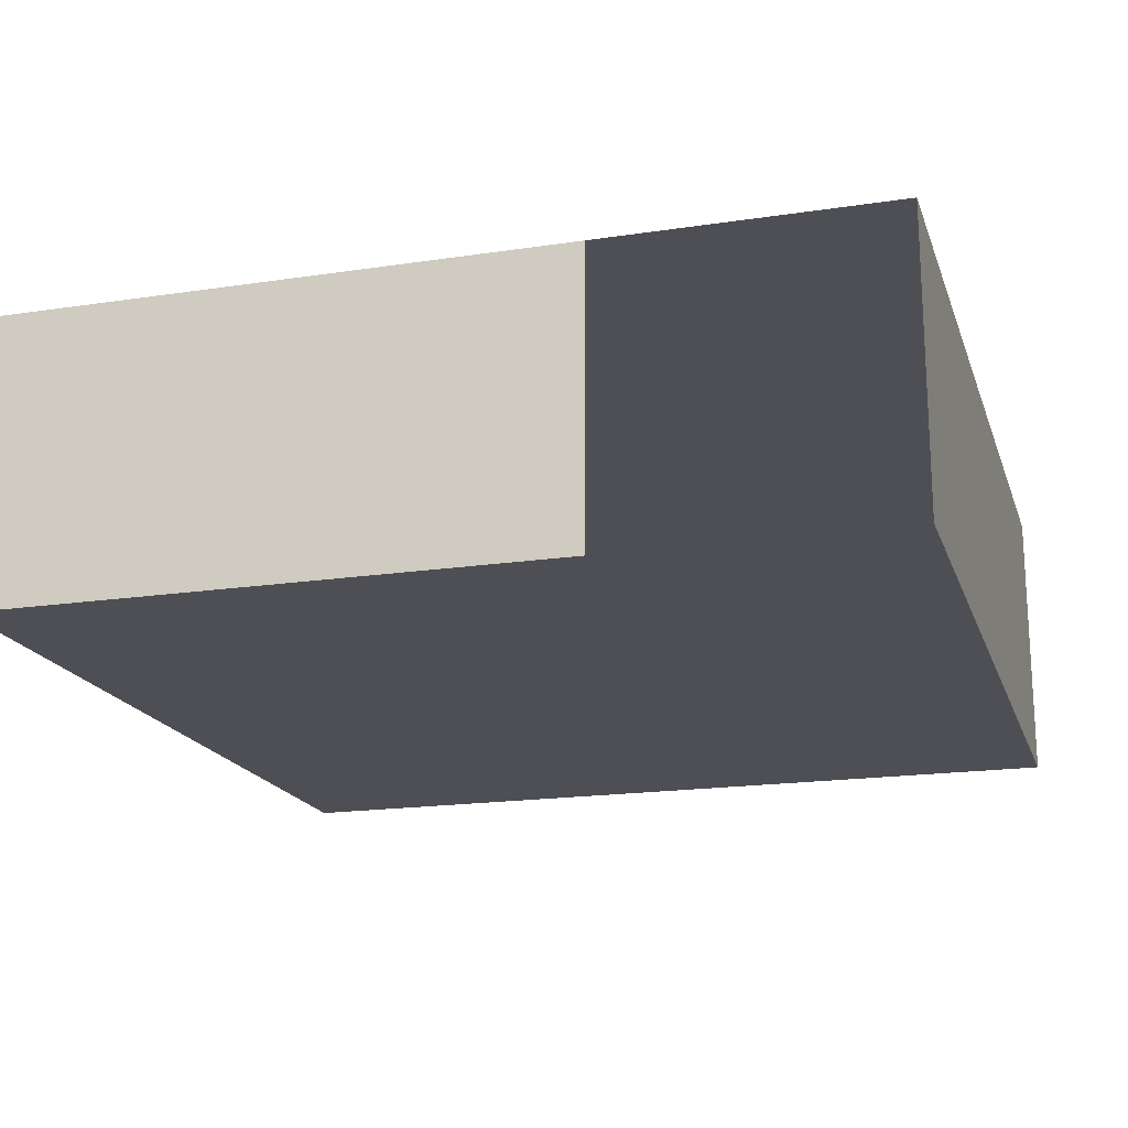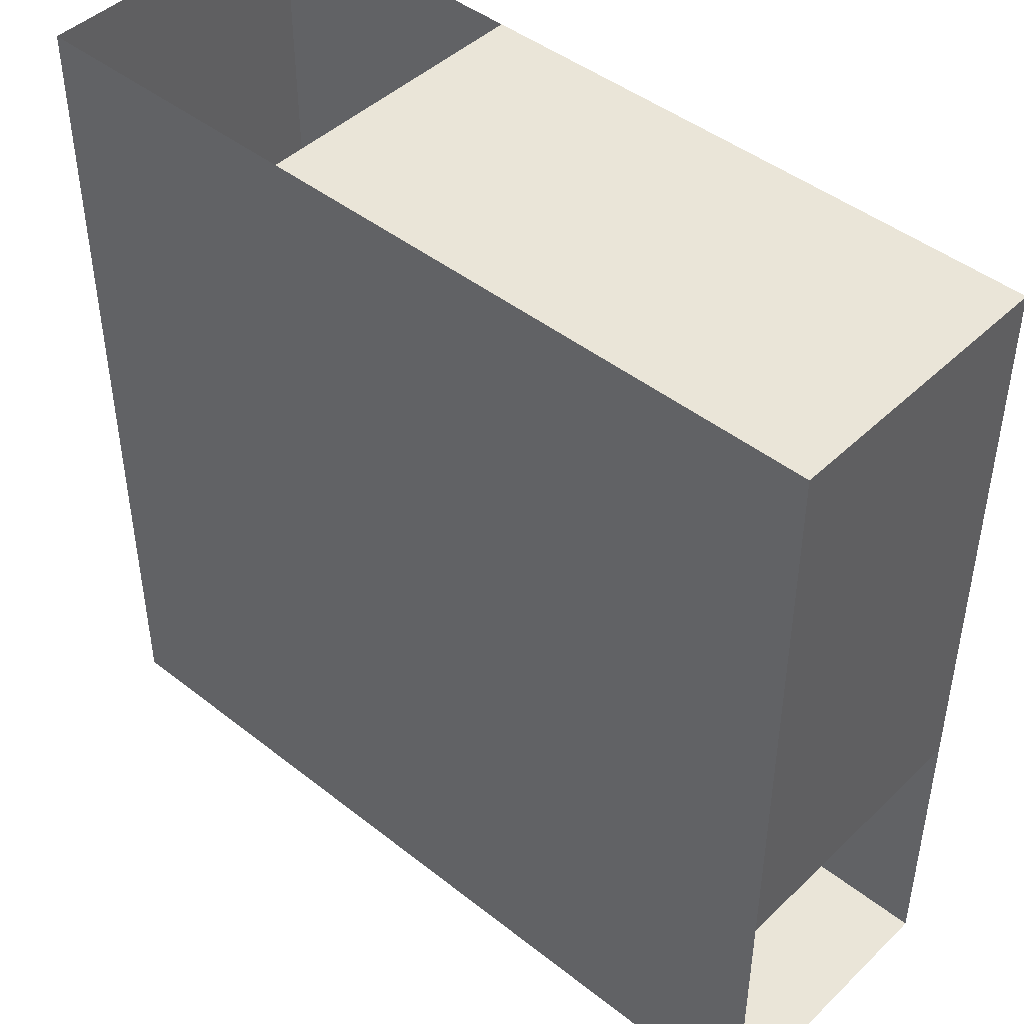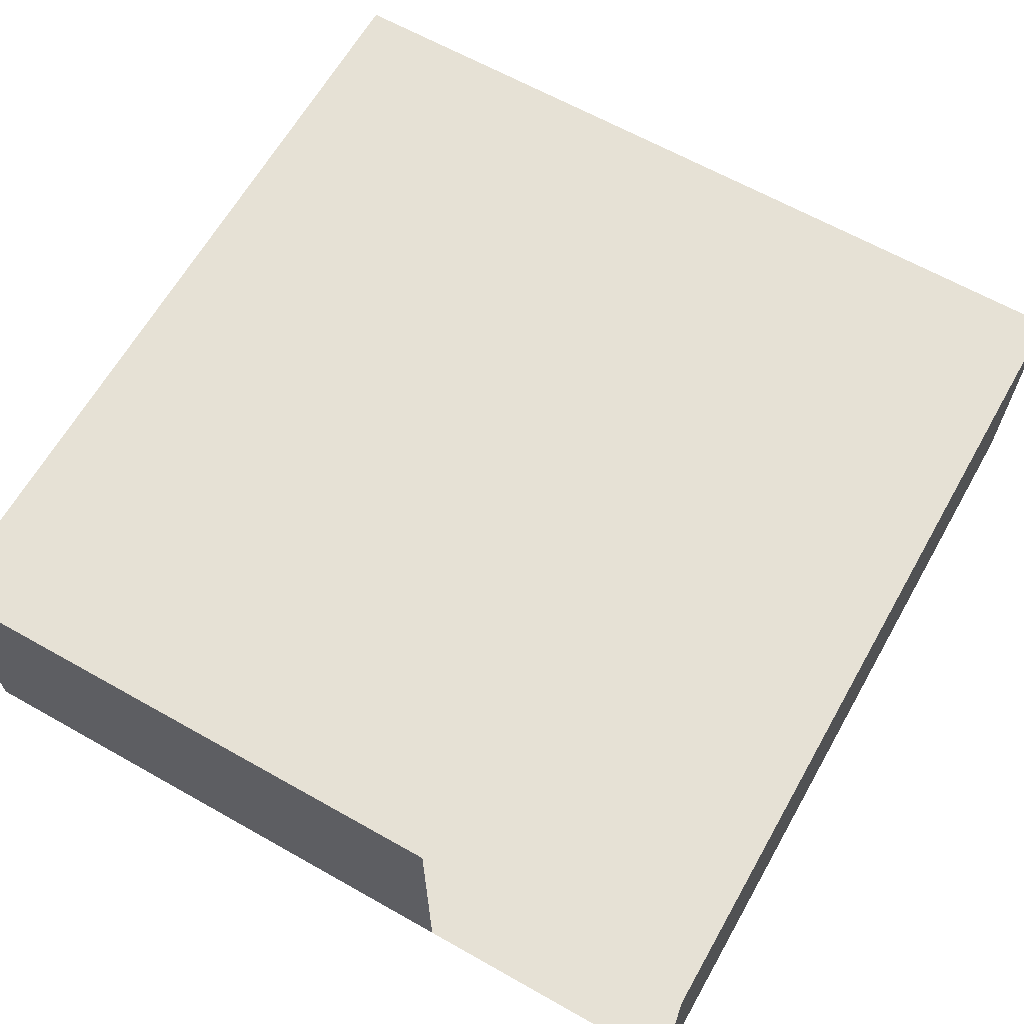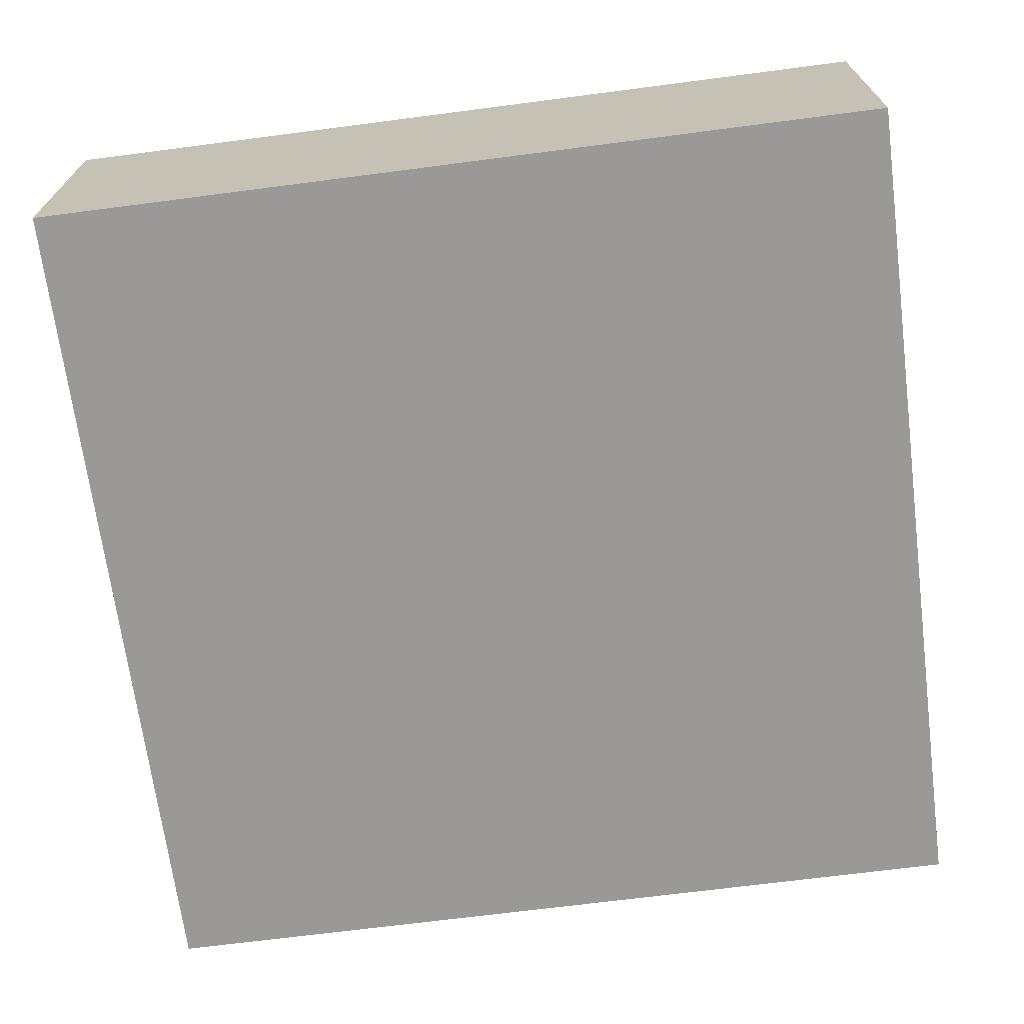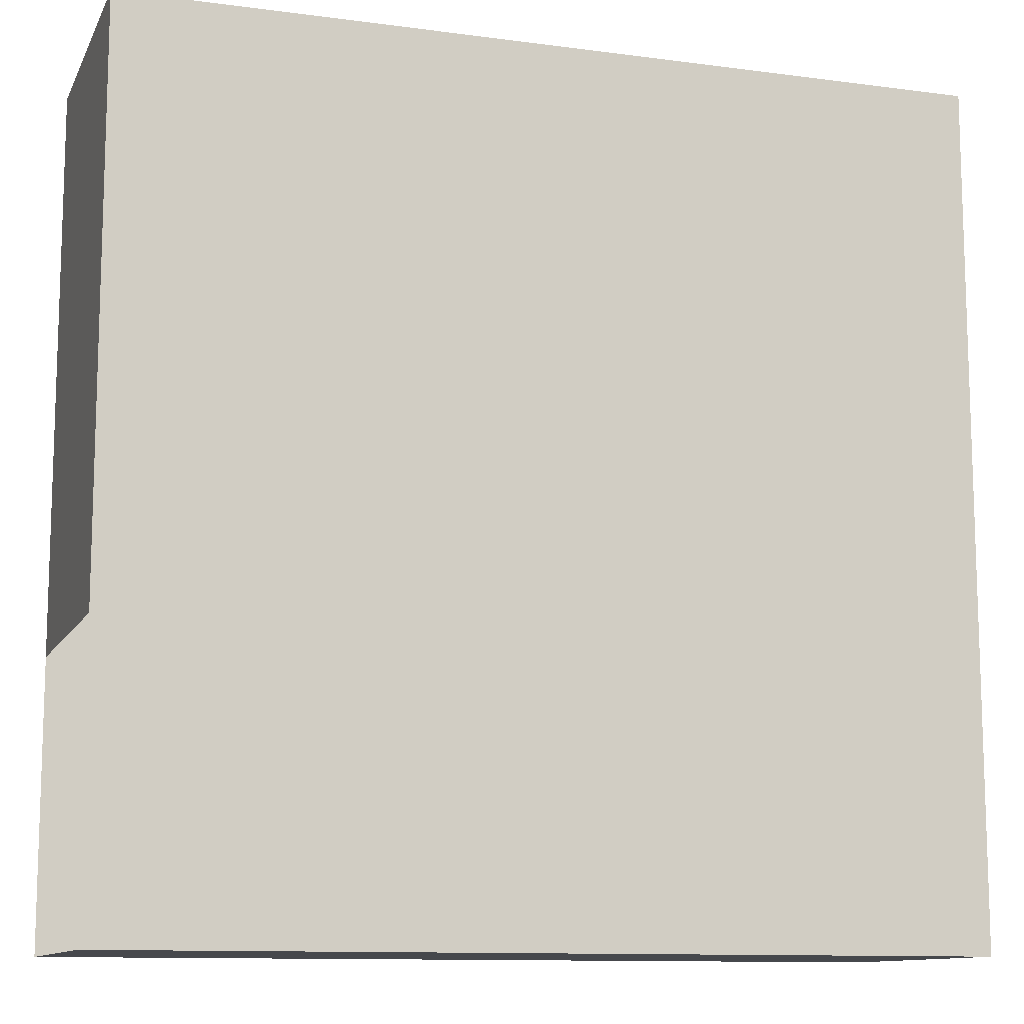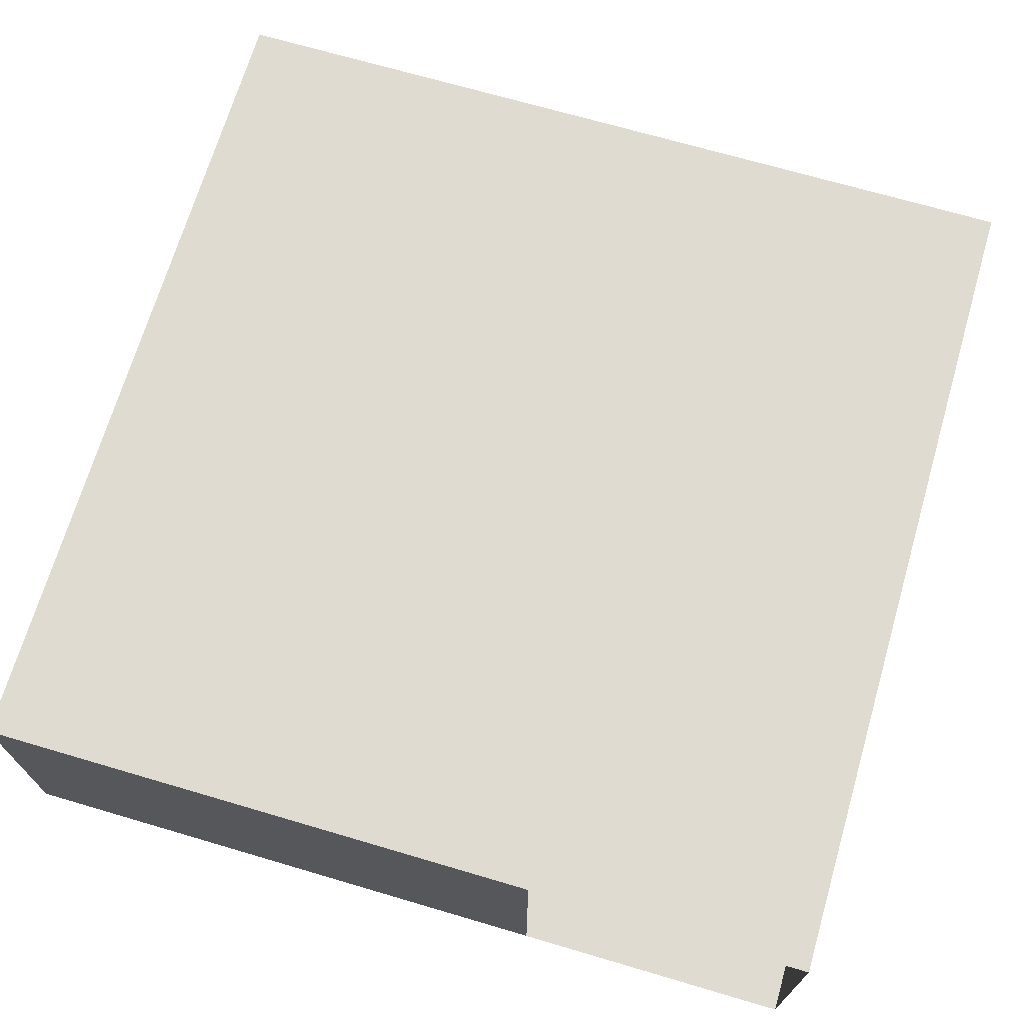
<metadata>
{"format":"obj","ext":"obj","renderer":"f3d","projection":"perspective","resolution":1024,"background":"white","views":[{"elev":-18.4,"azim":16.2,"up":"+Y"},{"elev":45.1,"azim":-137.7,"up":"+Z"},{"elev":64.4,"azim":29.6,"up":"+Y"},{"elev":-69.1,"azim":97.4,"up":"+Y"},{"elev":-11.5,"azim":-17.9,"up":"+Z"},{"elev":69.8,"azim":16.4,"up":"+Y"}]}
</metadata>
<code>
o smallroomleft
v -5 0 0
v -5 2 0
v -5 0 -6
v -5 2 -6
v 1 0 0
v 1 2 0
v 1 0 -6
v 1 2 -6
v -1 2 -6
v -1 0 -6
v -1 2 0
v -1 0 0
v -5 2 -4
v -5 0 -4
v 1 2 -4
v 1 0 -4
v -1 2 -4
v -1 0 -4
f 9 10 7 8
f 15 16 5 6
f 11 12 1 2
f 18 16 7 10
f 17 13 4 9
f 15 17 9 8
f 14 18 10 3
f 4 3 10 9
f 1 12 18 14
f 6 11 17 15
f 11 2 13 17
f 12 5 16 18
f 8 7 16 15
f 2 1 14 13

</code>
